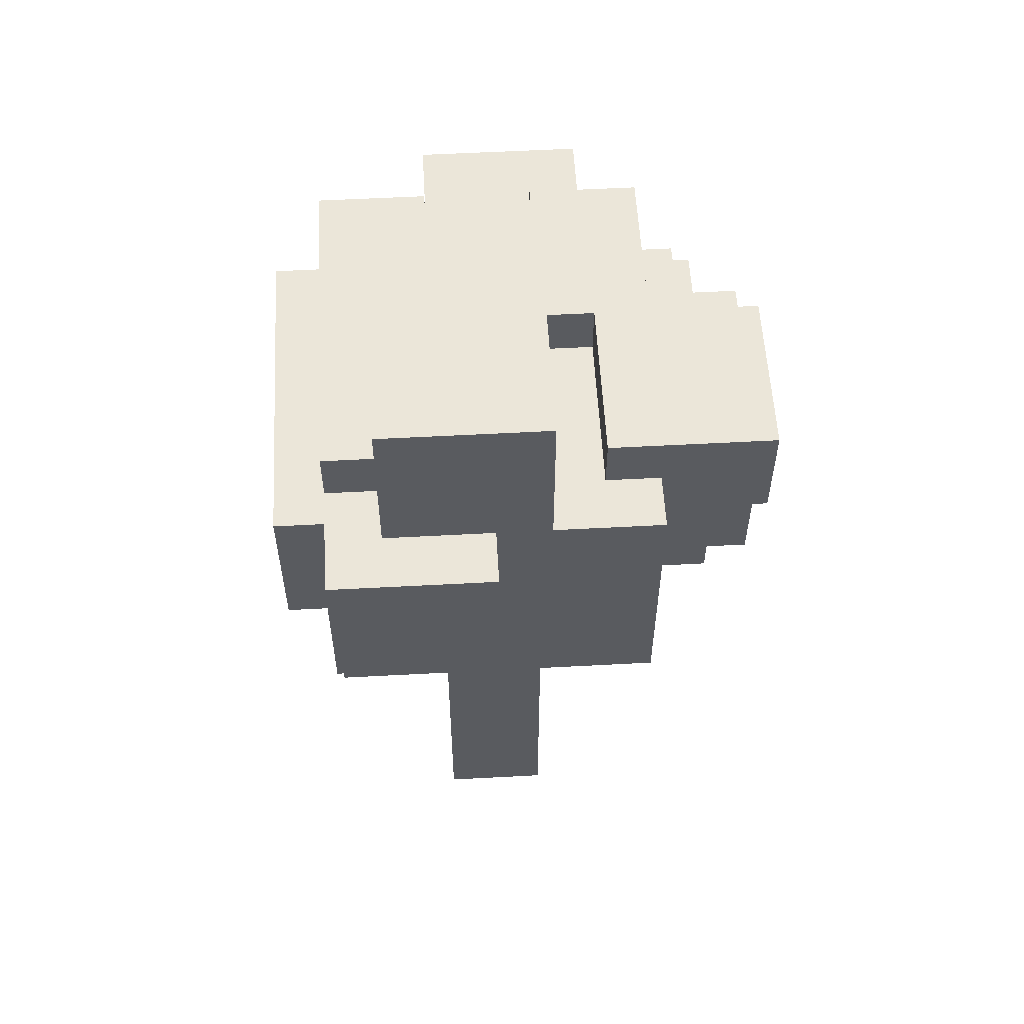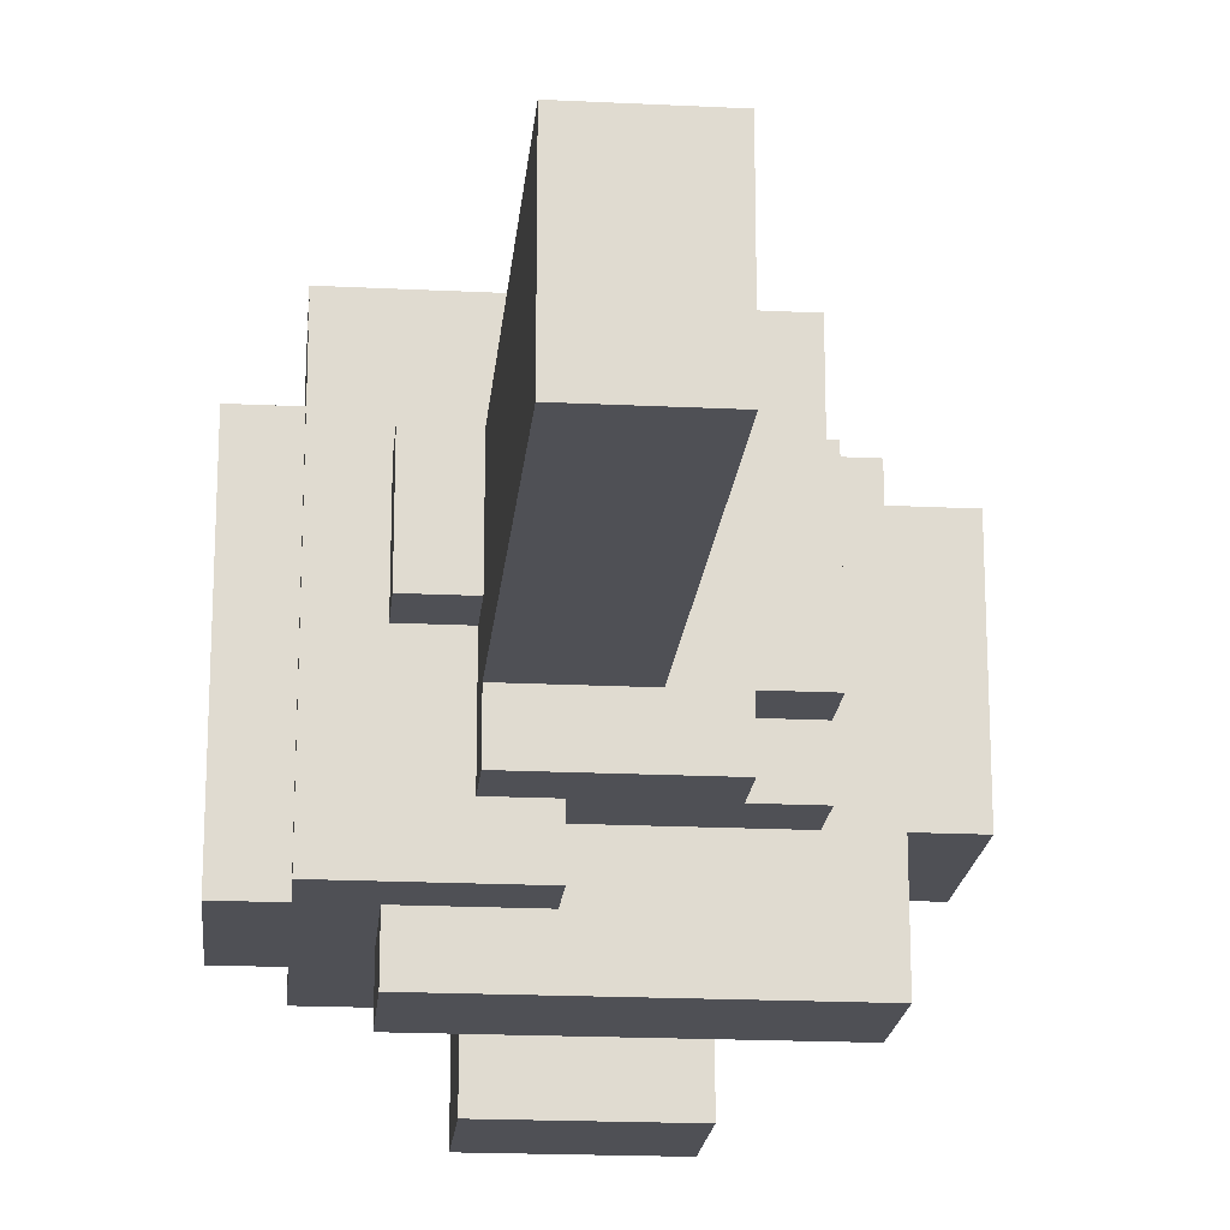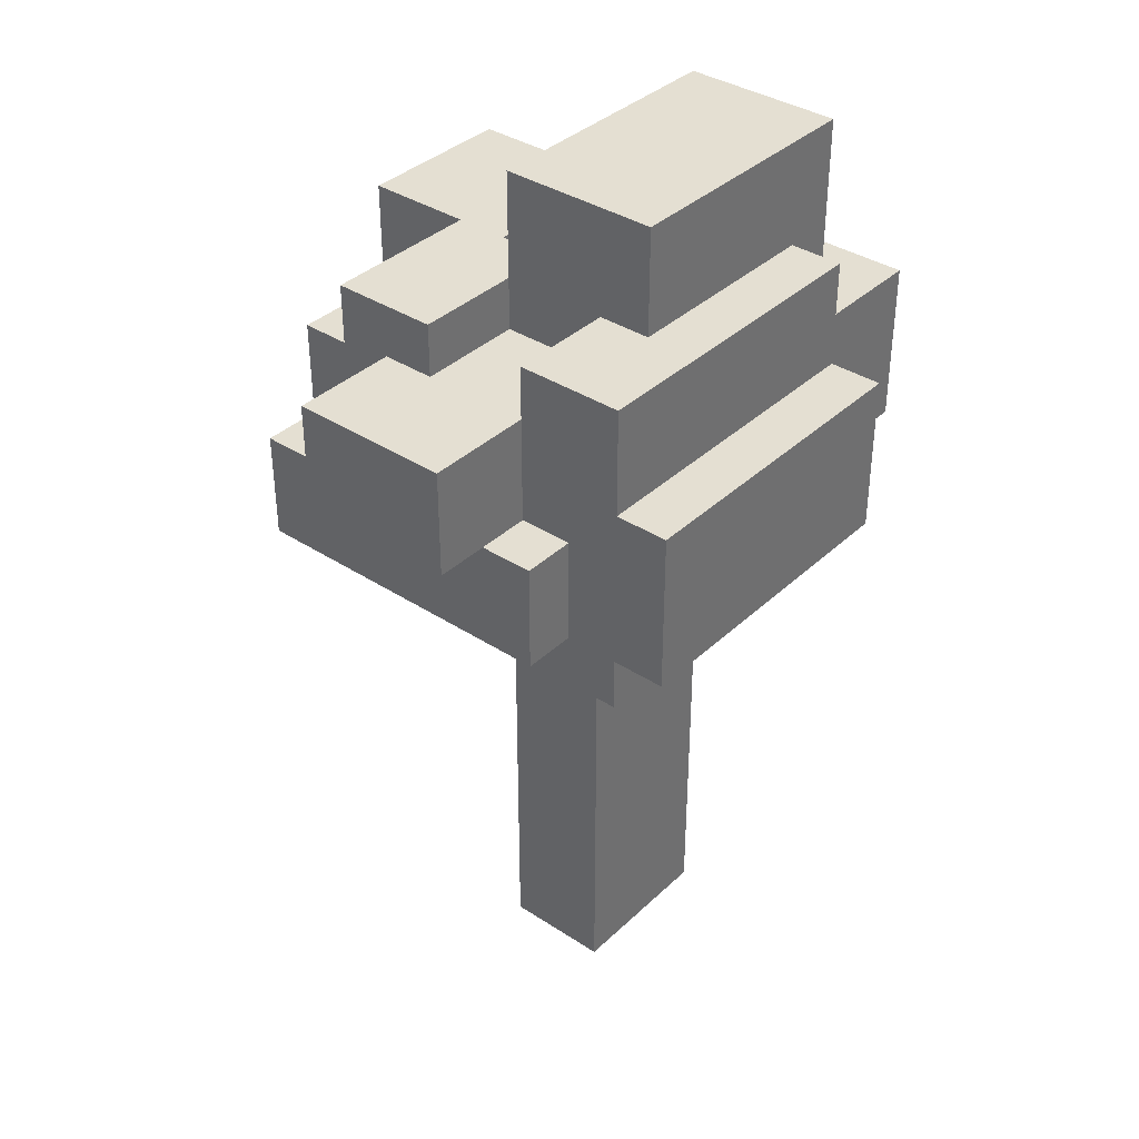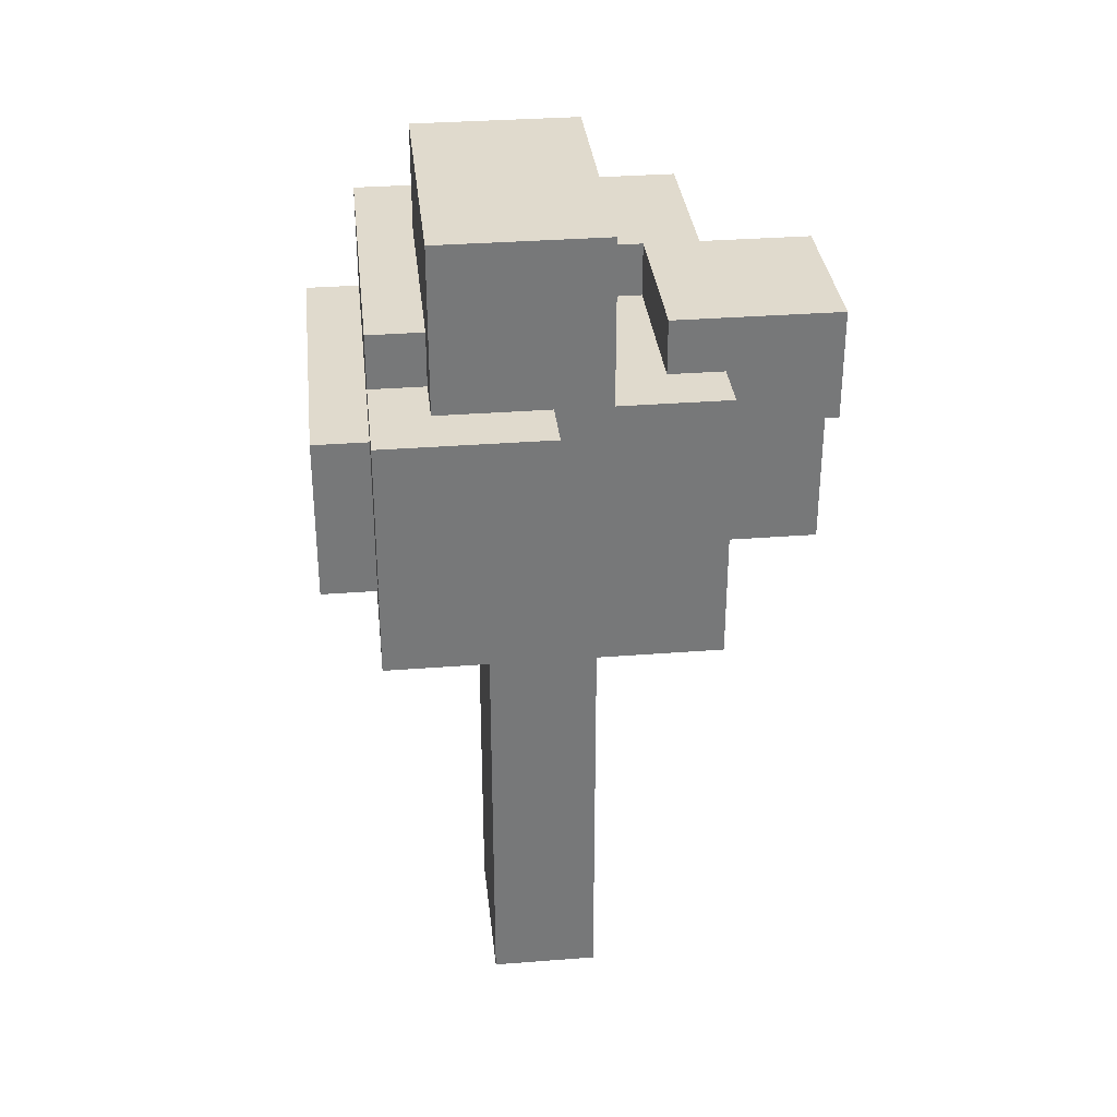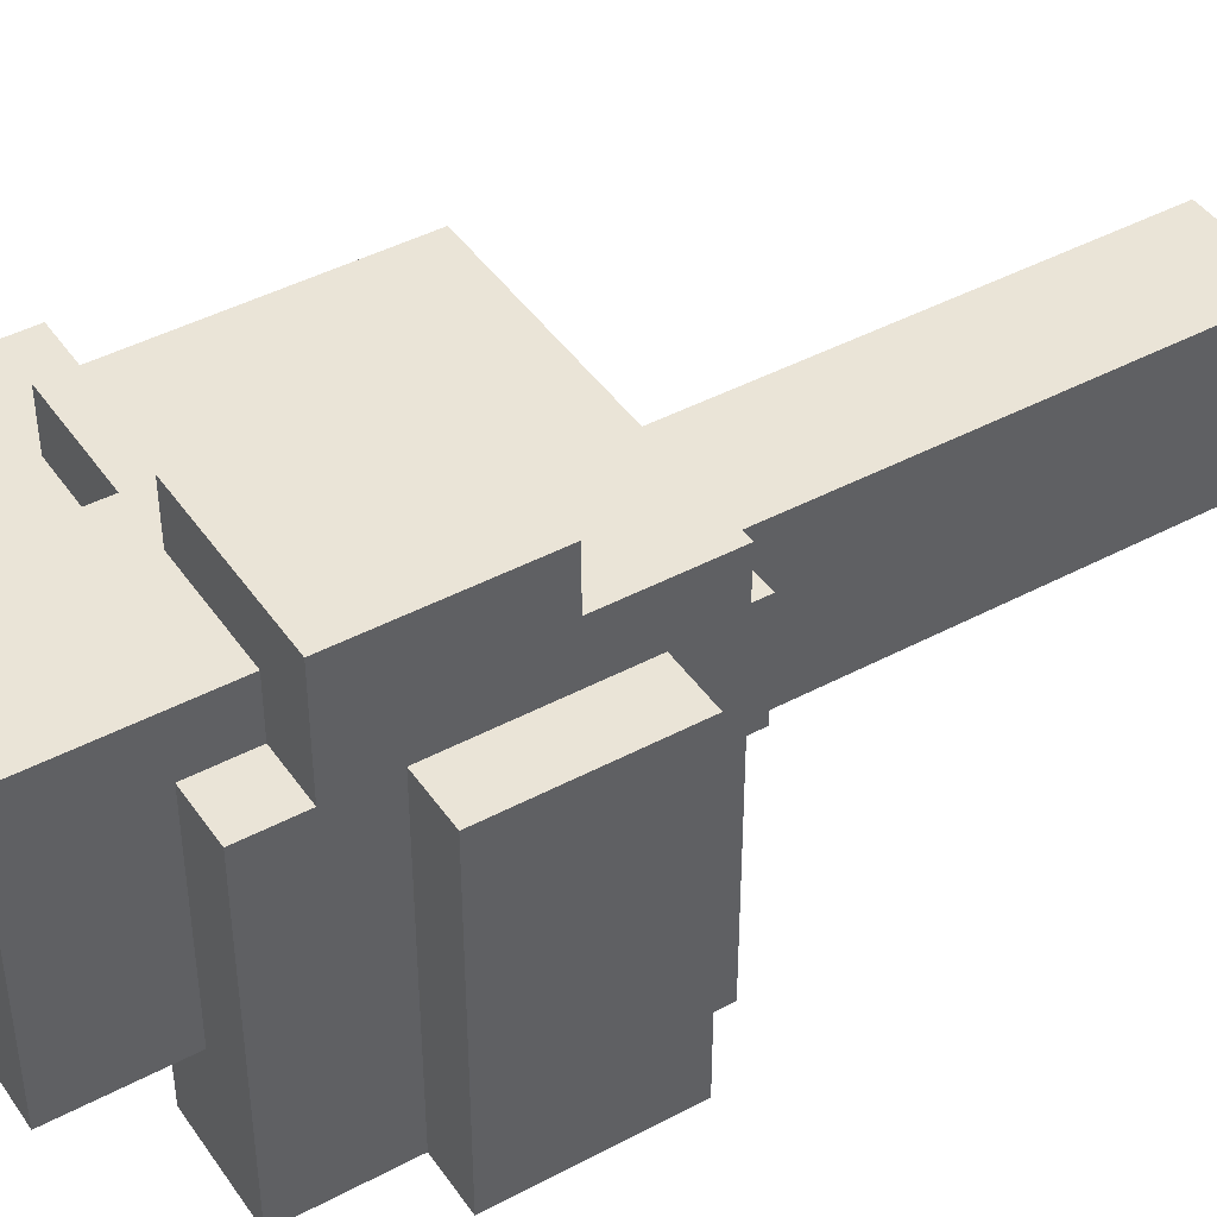
<metadata>
{"format":"obj","ext":"obj","renderer":"f3d","projection":"perspective","resolution":1024,"background":"white","views":[{"elev":56.9,"azim":-3.2,"up":"+Y"},{"elev":-19.3,"azim":-5.3,"up":"+Z"},{"elev":37.1,"azim":-140.0,"up":"+Y"},{"elev":33.0,"azim":-6.1,"up":"+Y"},{"elev":43.7,"azim":-122.1,"up":"+Z"}]}
</metadata>
<code>
o
v -0.2 1 0.3
v -0.2 1 -0.3
v -0.2 1.3 0.3
v -0.2 1.3 -0.3
v -0.1 0.9 0.4
v -0.1 0.9 -0.3
v -0.1 1 0.3
v -0.1 1 -0.3
v -0.1 1.1 0.5
v -0.1 1.1 0.4
v -0.1 1.3 0.3
v -0.1 1.3 -0.3
v -0.1 1.4 0.5
v -0.1 1.4 0.3
v -0.1 1.5 0.3
v -0.1 1.5 -0.3
v 5.96e-08 0.8 0.2
v 5.96e-08 0.8 0
v 5.96e-08 0.9 0.2
v 5.96e-08 0.9 0
v 5.96e-08 1 -0.3
v 5.96e-08 1 -0.4
v 5.96e-08 1.2 -0.3
v 5.96e-08 1.2 -0.4
v 5.96e-08 1.4 0.4
v 5.96e-08 1.4 0.3
v 5.96e-08 1.5 0.3
v 5.96e-08 1.5 -0.1
v 5.96e-08 1.7 0.4
v 5.96e-08 1.7 -0.1
v 0.1 0 0.2
v 0.1 0 -0.1
v 0.1 0.8 0.2
v 0.1 0.8 0
v 0.1 0.8 -0.1
v 0.1 0.8 -0.2
v 0.1 0.9 0
v 0.1 0.9 -0.2
v 0.1 1.2 -0.3
v 0.1 1.2 -0.4
v 0.1 1.2 -0.5
v 0.1 1.4 -0.3
v 0.1 1.4 -0.5
v 0.3 1.4 -0.1
v 0.3 1.4 -0.3
v 0.3 1.5 -0.1
v 0.3 1.5 -0.3
v 0.4 1.4 0.3
v 0.4 1.4 0
v 0.4 1.5 0.3
v 0.4 1.5 0
v 0.1 1.4 -0.1
v 0.1 1.4 -0.3
v 0.1 1.5 -0.1
v 0.1 1.5 -0.3
v 0.2 0.9 -0.2
v 0.2 0.9 -0.3
v 0.2 1 -0.2
v 0.2 1 -0.3
v 0.2 1.1 0.5
v 0.2 1.1 0.4
v 0.2 1.4 0.5
v 0.2 1.4 0.4
v 0.3 0 0.2
v 0.3 0 -0.1
v 0.3 0.8 0.2
v 0.3 0.8 -0.1
v 0.3 1.4 0.4
v 0.3 1.4 0
v 0.3 1.5 0
v 0.3 1.5 -0.1
v 0.3 1.7 0.4
v 0.3 1.7 -0.1
v 0.4 0.8 -0.1
v 0.4 0.8 -0.2
v 0.4 0.9 -0.1
v 0.4 0.9 -0.2
v 0.4 1.2 -0.3
v 0.4 1.2 -0.4
v 0.4 1.2 -0.5
v 0.4 1.4 -0.3
v 0.4 1.4 -0.5
v 0.5 0.8 0.2
v 0.5 0.8 -0.1
v 0.5 0.9 0.4
v 0.5 0.9 0.2
v 0.5 0.9 -0.1
v 0.5 0.9 -0.2
v 0.5 1 0.2
v 0.5 1 -0.2
v 0.5 1.1 0.3
v 0.5 1.1 0.2
v 0.5 1.2 -0.2
v 0.5 1.2 -0.3
v 0.5 1.4 0.4
v 0.5 1.4 0.3
v 0.5 1.4 0
v 0.5 1.4 -0.2
v 0.5 1.5 0
v 0.5 1.5 -0.3
v 0.6 1 -0.2
v 0.6 1 -0.4
v 0.6 1.1 0.3
v 0.6 1.1 0.2
v 0.6 1.2 -0.2
v 0.6 1.2 -0.4
v 0.6 1.3 0.3
v 0.6 1.3 0.2
v 0.6 1.3 0
v 0.6 1.3 -0.2
v 0.6 1.4 0
v 0.6 1.4 -0.2
v 0.7 1 0.2
v 0.7 1 -0.2
v 0.7 1.3 0.3
v 0.7 1.3 0.2
v 0.7 1.3 0
v 0.7 1.3 -0.2
v 0.7 1.5 0.3
v 0.7 1.5 0
v -0.1 1.1 0.5
v -0.1 1.4 0.5
v 0.2 1.1 0.5
v 0.2 1.4 0.5
v -0.1 0.9 0.4
v -0.1 1.1 0.4
v 5.96e-08 1.4 0.4
v 5.96e-08 1.7 0.4
v 0.2 1.1 0.4
v 0.2 1.4 0.4
v 0.3 1.4 0.4
v 0.3 1.7 0.4
v 0.5 0.9 0.4
v 0.5 1.4 0.4
v -0.2 1 0.3
v -0.2 1.3 0.3
v -0.1 1 0.3
v -0.1 1.3 0.3
v -0.1 1.4 0.3
v -0.1 1.5 0.3
v 5.96e-08 1.4 0.3
v 5.96e-08 1.5 0.3
v 0.4 1.4 0.3
v 0.4 1.5 0.3
v 0.5 1.1 0.3
v 0.5 1.4 0.3
v 0.6 1.1 0.3
v 0.6 1.3 0.3
v 0.7 1.3 0.3
v 0.7 1.5 0.3
v 5.96e-08 0.8 0.2
v 5.96e-08 0.9 0.2
v 0.1 0 0.2
v 0.1 0.8 0.2
v 0.3 0 0.2
v 0.3 0.8 0.2
v 0.5 0.8 0.2
v 0.5 0.9 0.2
v 0.5 1 0.2
v 0.5 1.1 0.2
v 0.6 1.1 0.2
v 0.6 1.3 0.2
v 0.7 1 0.2
v 0.7 1.3 0.2
v 0.3 1.4 0
v 0.3 1.5 0
v 0.4 1.4 0
v 0.4 1.5 0
v 5.96e-08 0.8 0
v 5.96e-08 0.9 0
v 0.1 0.8 0
v 0.1 0.9 0
v 0.5 1.4 0
v 0.5 1.5 0
v 0.6 1.3 0
v 0.6 1.4 0
v 0.7 1.3 0
v 0.7 1.5 0
v 5.96e-08 1.5 -0.1
v 5.96e-08 1.7 -0.1
v 0.1 0 -0.1
v 0.1 0.8 -0.1
v 0.1 1.4 -0.1
v 0.1 1.5 -0.1
v 0.3 0 -0.1
v 0.3 0.8 -0.1
v 0.3 1.4 -0.1
v 0.3 1.5 -0.1
v 0.3 1.7 -0.1
v 0.4 0.8 -0.1
v 0.4 0.9 -0.1
v 0.5 0.8 -0.1
v 0.5 0.9 -0.1
v 0.1 0.8 -0.2
v 0.1 0.9 -0.2
v 0.2 0.9 -0.2
v 0.2 1 -0.2
v 0.4 0.8 -0.2
v 0.4 0.9 -0.2
v 0.5 0.9 -0.2
v 0.5 1 -0.2
v 0.5 1.2 -0.2
v 0.5 1.4 -0.2
v 0.6 1 -0.2
v 0.6 1.2 -0.2
v 0.6 1.3 -0.2
v 0.6 1.4 -0.2
v 0.7 1 -0.2
v 0.7 1.3 -0.2
v -0.2 1 -0.3
v -0.2 1.3 -0.3
v -0.1 0.9 -0.3
v -0.1 1 -0.3
v -0.1 1.3 -0.3
v -0.1 1.5 -0.3
v 5.96e-08 0.9 -0.3
v 5.96e-08 1 -0.3
v 5.96e-08 1.2 -0.3
v 0.1 1.2 -0.3
v 0.1 1.4 -0.3
v 0.1 1.5 -0.3
v 0.2 0.9 -0.3
v 0.2 1 -0.3
v 0.3 1.4 -0.3
v 0.3 1.5 -0.3
v 0.4 1.2 -0.3
v 0.4 1.4 -0.3
v 0.5 1.2 -0.3
v 0.5 1.5 -0.3
v 5.96e-08 1 -0.4
v 5.96e-08 1.2 -0.4
v 0.1 1.2 -0.4
v 0.4 1.2 -0.4
v 0.6 1 -0.4
v 0.6 1.2 -0.4
v 0.1 1.2 -0.5
v 0.1 1.4 -0.5
v 0.4 1.2 -0.5
v 0.4 1.4 -0.5
v 0.1 0 0.2
v 0.3 0 0.2
v 0.1 0 -0.1
v 0.3 0 -0.1
v 5.96e-08 0.8 0.2
v 0.1 0.8 0.2
v 0.3 0.8 0.2
v 0.5 0.8 0.2
v 5.96e-08 0.8 0
v 0.1 0.8 0
v 0.1 0.8 -0.1
v 0.3 0.8 -0.1
v 0.4 0.8 -0.1
v 0.5 0.8 -0.1
v 0.1 0.8 -0.2
v 0.4 0.8 -0.2
v -0.1 0.9 0.4
v 0.5 0.9 0.4
v 5.96e-08 0.9 0.2
v 0.5 0.9 0.2
v 5.96e-08 0.9 0
v 0.1 0.9 0
v 0.4 0.9 -0.1
v 0.5 0.9 -0.1
v 0.1 0.9 -0.2
v 0.2 0.9 -0.2
v 0.4 0.9 -0.2
v 0.5 0.9 -0.2
v -0.1 0.9 -0.3
v 5.96e-08 0.9 -0.3
v 0.2 0.9 -0.3
v -0.2 1 0.3
v -0.1 1 0.3
v 0.5 1 0.2
v 0.7 1 0.2
v 0.2 1 -0.2
v 0.5 1 -0.2
v 0.6 1 -0.2
v 0.7 1 -0.2
v -0.2 1 -0.3
v -0.1 1 -0.3
v 5.96e-08 1 -0.3
v 0.2 1 -0.3
v 5.96e-08 1 -0.4
v 0.6 1 -0.4
v -0.1 1.1 0.5
v 0.2 1.1 0.5
v -0.1 1.1 0.4
v 0.2 1.1 0.4
v 0.5 1.1 0.3
v 0.6 1.1 0.3
v 0.5 1.1 0.2
v 0.6 1.1 0.2
v 0.1 1.2 -0.4
v 0.4 1.2 -0.4
v 0.1 1.2 -0.5
v 0.4 1.2 -0.5
v 0.6 1.3 0.3
v 0.7 1.3 0.3
v 0.6 1.3 0.2
v 0.7 1.3 0.2
v 0.5 1.2 -0.2
v 0.6 1.2 -0.2
v 5.96e-08 1.2 -0.3
v 0.1 1.2 -0.3
v 0.4 1.2 -0.3
v 0.5 1.2 -0.3
v 5.96e-08 1.2 -0.4
v 0.1 1.2 -0.4
v 0.4 1.2 -0.4
v 0.6 1.2 -0.4
v -0.2 1.3 0.3
v -0.1 1.3 0.3
v 0.6 1.3 0
v 0.7 1.3 0
v 0.6 1.3 -0.2
v 0.7 1.3 -0.2
v -0.2 1.3 -0.3
v -0.1 1.3 -0.3
v -0.1 1.4 0.5
v 0.2 1.4 0.5
v 5.96e-08 1.4 0.4
v 0.2 1.4 0.4
v 0.3 1.4 0.4
v 0.5 1.4 0.4
v -0.1 1.4 0.3
v 5.96e-08 1.4 0.3
v 0.4 1.4 0.3
v 0.5 1.4 0.3
v 0.3 1.4 0
v 0.4 1.4 0
v 0.5 1.4 0
v 0.6 1.4 0
v 0.1 1.4 -0.1
v 0.3 1.4 -0.1
v 0.5 1.4 -0.2
v 0.6 1.4 -0.2
v 0.1 1.4 -0.3
v 0.3 1.4 -0.3
v 0.4 1.4 -0.3
v 0.1 1.4 -0.5
v 0.4 1.4 -0.5
v -0.1 1.5 0.3
v 5.96e-08 1.5 0.3
v 0.4 1.5 0.3
v 0.7 1.5 0.3
v 0.3 1.5 0
v 0.4 1.5 0
v 0.5 1.5 0
v 0.7 1.5 0
v 5.96e-08 1.5 -0.1
v 0.1 1.5 -0.1
v 0.3 1.5 -0.1
v -0.1 1.5 -0.3
v 0.1 1.5 -0.3
v 0.3 1.5 -0.3
v 0.5 1.5 -0.3
v 5.96e-08 1.7 0.4
v 0.3 1.7 0.4
v 5.96e-08 1.7 -0.1
v 0.3 1.7 -0.1
f 3 2 1
f 4 2 3
f 7 6 5
f 8 6 7
f 10 7 5
f 11 7 10
f 11 10 9
f 13 11 9
f 13 12 11
f 14 12 13
f 15 12 14
f 16 12 15
f 19 18 17
f 20 18 19
f 23 22 21
f 24 22 23
f 27 26 25
f 29 27 25
f 29 28 27
f 30 28 29
f 33 32 31
f 34 32 33
f 35 32 34
f 37 36 35
f 37 35 34
f 38 36 37
f 42 40 39
f 42 41 40
f 43 41 42
f 46 45 44
f 47 45 46
f 50 49 48
f 51 49 50
f 52 53 54
f 54 53 55
f 56 57 58
f 58 57 59
f 60 61 62
f 62 61 63
f 64 65 66
f 66 65 67
f 68 69 70
f 68 70 72
f 70 71 72
f 72 71 73
f 74 75 76
f 76 75 77
f 78 79 81
f 79 80 81
f 81 80 82
f 83 84 86
f 86 84 87
f 85 86 89
f 87 88 89
f 86 87 89
f 89 88 90
f 85 89 91
f 91 89 92
f 85 91 95
f 95 91 96
f 93 94 98
f 97 98 99
f 98 94 100
f 99 98 100
f 101 102 105
f 105 102 106
f 103 104 107
f 107 104 108
f 109 110 111
f 111 110 112
f 113 114 116
f 116 114 117
f 117 114 118
f 115 116 119
f 116 117 119
f 119 117 120
f 123 122 121
f 124 122 123
f 129 126 125
f 130 128 127
f 131 128 130
f 131 130 129
f 132 128 131
f 133 129 125
f 133 131 129
f 134 131 133
f 137 136 135
f 138 136 137
f 141 140 139
f 142 140 141
f 146 144 143
f 147 146 145
f 148 146 147
f 149 146 148
f 150 144 146
f 150 146 149
f 154 152 151
f 155 154 153
f 156 152 154
f 156 154 155
f 157 152 156
f 158 152 157
f 161 160 159
f 163 161 159
f 163 162 161
f 164 162 163
f 167 166 165
f 168 166 167
f 169 170 171
f 171 170 172
f 173 174 176
f 175 176 177
f 176 174 178
f 177 176 178
f 179 180 184
f 181 182 185
f 185 182 186
f 183 184 187
f 184 180 188
f 187 184 188
f 188 180 189
f 190 191 192
f 192 191 193
f 194 195 196
f 194 196 198
f 196 197 198
f 198 197 199
f 199 197 200
f 200 197 201
f 202 203 205
f 205 203 206
f 206 203 207
f 204 205 208
f 205 206 208
f 208 206 209
f 210 211 213
f 213 211 214
f 212 213 216
f 214 215 216
f 213 214 216
f 216 215 217
f 217 215 218
f 218 215 219
f 219 215 220
f 220 215 221
f 216 217 222
f 222 217 223
f 224 225 227
f 226 227 228
f 227 225 229
f 228 227 229
f 230 231 232
f 230 232 233
f 230 233 234
f 234 233 235
f 236 237 238
f 238 237 239
f 242 241 240
f 243 241 242
f 248 245 244
f 249 245 248
f 251 247 246
f 252 247 251
f 253 247 252
f 254 251 250
f 254 252 251
f 255 252 254
f 258 257 256
f 259 257 258
f 260 258 256
f 264 261 260
f 266 263 262
f 267 263 266
f 268 260 256
f 269 265 264
f 269 260 268
f 269 264 260
f 270 265 269
f 276 274 273
f 277 274 276
f 278 274 277
f 279 272 271
f 280 272 279
f 282 276 275
f 282 277 276
f 283 282 281
f 284 277 282
f 284 282 283
f 287 286 285
f 288 286 287
f 291 290 289
f 292 290 291
f 295 294 293
f 296 294 295
f 299 298 297
f 300 298 299
f 301 302 306
f 303 304 307
f 307 304 308
f 305 306 309
f 306 302 310
f 309 306 310
f 313 314 315
f 315 314 316
f 311 312 317
f 317 312 318
f 319 320 321
f 321 320 322
f 319 321 325
f 325 321 326
f 323 324 327
f 327 324 328
f 323 327 329
f 329 327 330
f 331 332 335
f 335 332 336
f 333 334 337
f 337 334 338
f 337 338 340
f 338 339 340
f 340 339 341
f 344 345 347
f 347 345 348
f 348 345 349
f 342 343 350
f 346 347 352
f 347 348 352
f 350 351 353
f 342 350 353
f 353 351 354
f 352 348 355
f 355 348 356
f 357 358 359
f 359 358 360

</code>
